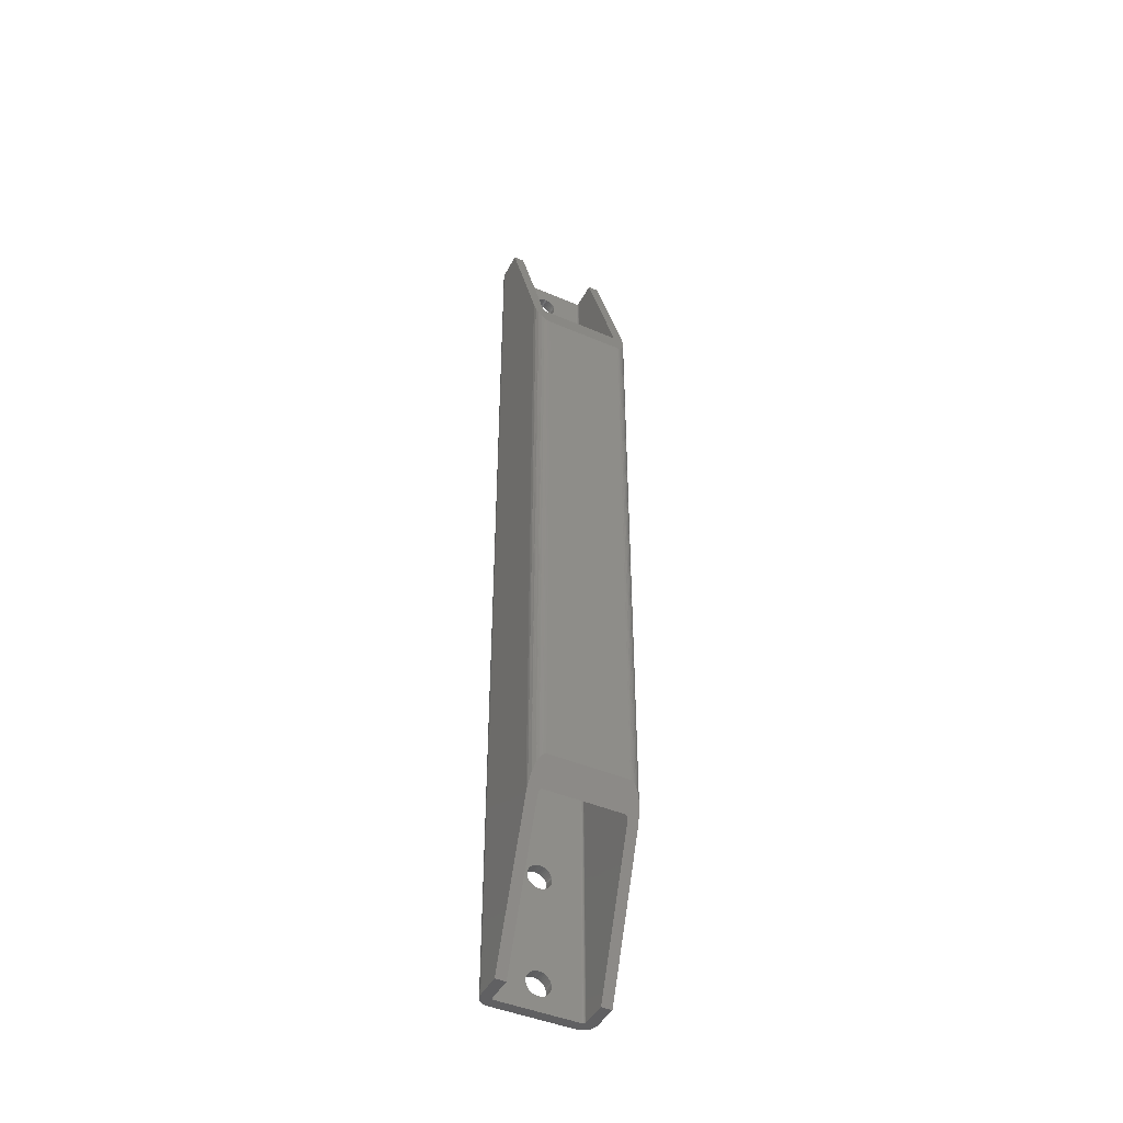
<metadata>
{"format":"stl","ext":"stl","renderer":"f3d","projection":"perspective","resolution":1024,"background":"white","views":[{"elev":-44.5,"azim":153.5,"up":"+Y"}]}
</metadata>
<code>
# stl→obj: 416 verts, 1072 faces
v 2374 1124 1847
v 2370 1124 1847
v 2374 1124 1857
v 2370 1124 1857
v 2374 1124 1858
v 2370 1124 1858
v 2373 1124 1859
v 2373 1124 1860
v 2373 1124 1861
v 2372 1124 1861
v 2369 1124 1858
v 2371 1124 1862
v 2370 1124 1862
v 2369 1124 1862
v 2339 1124 1862
v 2339 1124 1858
v 2338 1124 1862
v 2337 1124 1862
v 2338 1124 1858
v 2336 1124 1862
v 2336 1124 1861
v 2338 1124 1847
v 2334 1124 1847
v 2338 1124 1857
v 2334 1124 1857
v 2334 1124 1858
v 2334 1124 1859
v 2334 1124 1860
v 2335 1124 1861
v 2334 764.4 1847
v 2338 764.4 1847
v 2334 764.4 1857
v 2338 764.4 1857
v 2334 764.4 1858
v 2338 764.4 1858
v 2334 764.4 1859
v 2334 764.4 1860
v 2335 764.4 1861
v 2370 764.4 1847
v 2374 764.4 1847
v 2370 764.4 1857
v 2374 764.4 1857
v 2370 764.4 1858
v 2374 764.4 1858
v 2373 764.4 1859
v 2373 764.4 1860
v 2373 764.4 1861
v 2369 764.4 1858
v 2372 764.4 1861
v 2371 764.4 1862
v 2370 764.4 1862
v 2369 764.4 1862
v 2339 764.4 1858
v 2339 764.4 1862
v 2338 764.4 1862
v 2337 764.4 1862
v 2336 764.4 1862
v 2336 764.4 1861
v 2374 1068 1827
v 2374 820.4 1827
v 2369 1054 1822
v 2369 834.4 1822
v 2339 1054 1822
v 2339 834.4 1822
v 2334 820.4 1827
v 2334 1068 1827
v 2357 1071 1862
v 2356 1071 1862
v 2354 818.9 1862
v 2352 818.6 1862
v 2353 818.8 1862
v 2355 1070 1862
v 2350 816 1862
v 2350 816.7 1862
v 2352 818.3 1862
v 2350 817.3 1862
v 2351 817.9 1862
v 2354 1110 1862
v 2349 1075 1862
v 2355 1110 1862
v 2350 1076 1862
v 2350 1077 1862
v 2352 1078 1862
v 2352 1079 1862
v 2353 1079 1862
v 2354 1079 1862
v 2356 1111 1862
v 2355 1119 1862
v 2356 1118 1862
v 2357 1118 1862
v 2358 1073 1862
v 2358 1072 1862
v 2357 1072 1862
v 2351 1078 1862
v 2358 1112 1862
v 2358 1113 1862
v 2358 1114 1862
v 2357 1112 1862
v 2357 1111 1862
v 2352 1118 1862
v 2352 1119 1862
v 2353 1119 1862
v 2354 1119 1862
v 2357 1078 1862
v 2357 1077 1862
v 2358 1077 1862
v 2358 1076 1862
v 2358 813.6 1862
v 2358 812.9 1862
v 2354 778.9 1862
v 2358 812.2 1862
v 2357 811.5 1862
v 2357 1117 1862
v 2358 1117 1862
v 2358 1116 1862
v 2350 776 1862
v 2350 776.7 1862
v 2355 810.2 1862
v 2350 777.3 1862
v 2351 777.9 1862
v 2352 778.3 1862
v 2349 775.2 1862
v 2355 810 1862
v 2354 809.9 1862
v 2351 811 1862
v 2350 811.5 1862
v 2350 812.2 1862
v 2350 812.9 1862
v 2358 1115 1862
v 2358 1075 1862
v 2358 1074 1862
v 2352 1111 1862
v 2349 1074 1862
v 2352 1110 1862
v 2353 1110 1862
v 2350 1116 1862
v 2350 1117 1862
v 2355 1079 1862
v 2356 1078 1862
v 2355 818.8 1862
v 2355 818.6 1862
v 2356 818.3 1862
v 2354 1070 1862
v 2353 1070 1862
v 2352 1070 1862
v 2352 1071 1862
v 2351 1071 1862
v 2350 1072 1862
v 2356 778.3 1862
v 2358 814.4 1862
v 2355 778.6 1862
v 2355 778.8 1862
v 2353 770 1862
v 2352 770.2 1862
v 2352 770.5 1862
v 2351 771 1862
v 2350 771.5 1862
v 2350 772.2 1862
v 2350 772.9 1862
v 2349 813.6 1862
v 2349 814.4 1862
v 2349 815.2 1862
v 2351 1118 1862
v 2357 811 1862
v 2356 810.5 1862
v 2353 778.8 1862
v 2352 778.6 1862
v 2357 817.9 1862
v 2357 817.3 1862
v 2358 816.7 1862
v 2358 772.2 1862
v 2357 771.5 1862
v 2357 771 1862
v 2356 770.5 1862
v 2350 1073 1862
v 2351 1111 1862
v 2350 1112 1862
v 2355 770.2 1862
v 2355 770 1862
v 2354 769.9 1862
v 2349 773.6 1862
v 2349 774.4 1862
v 2350 1113 1862
v 2349 1114 1862
v 2349 1115 1862
v 2357 777.9 1862
v 2357 777.3 1862
v 2358 776.7 1862
v 2358 776 1862
v 2358 775.2 1862
v 2358 774.4 1862
v 2358 773.6 1862
v 2358 772.9 1862
v 2353 810 1862
v 2352 810.2 1862
v 2352 810.5 1862
v 2358 816 1862
v 2358 815.2 1862
v 2370 834.2 1822
v 2369 834.3 1822
v 2370 1055 1822
v 2370 1055 1823
v 2370 833.6 1823
v 2370 833.9 1823
v 2371 1055 1823
v 2371 833.4 1823
v 2371 832.5 1823
v 2371 1056 1823
v 2372 831.1 1824
v 2372 1057 1823
v 2372 1058 1824
v 2372 830.7 1824
v 2373 829.3 1824
v 2373 1060 1824
v 2373 827.4 1825
v 2373 1061 1825
v 2373 827.3 1825
v 2373 825.1 1826
v 2373 1064 1826
v 2374 823.3 1826
v 2374 1064 1826
v 2374 822.8 1827
v 2374 1066 1827
v 2337 833.6 1823
v 2337 1055 1823
v 2335 828.5 1824
v 2335 827.4 1825
v 2334 1061 1825
v 2334 1066 1827
v 2334 822.8 1827
v 2334 824.7 1826
v 2334 1066 1826
v 2334 825.2 1826
v 2334 1064 1826
v 2334 1062 1825
v 2335 829.3 1824
v 2335 1060 1824
v 2336 831.1 1824
v 2335 1058 1824
v 2336 1058 1824
v 2336 1056 1823
v 2336 832.5 1823
v 2336 831.5 1823
v 2337 832.9 1823
v 2338 1055 1822
v 2338 834.2 1822
v 2338 834 1823
v 2338 1054 1822
v 2338 834.3 1822
v 2370 820.4 1827
v 2370 1068 1827
v 2339 823.2 1826
v 2369 823.2 1826
v 2339 1066 1826
v 2369 1066 1826
v 2338 1068 1827
v 2338 820.4 1827
v 2356 770.5 1858
v 2357 771 1858
v 2354 1110 1858
v 2356 1078 1858
v 2355 1079 1858
v 2355 770.2 1858
v 2357 811 1858
v 2357 811.5 1858
v 2358 812.2 1858
v 2358 1077 1858
v 2358 1076 1858
v 2358 1075 1858
v 2353 1119 1858
v 2354 1119 1858
v 2357 1077 1858
v 2357 1078 1858
v 2353 1070 1858
v 2355 818.8 1858
v 2352 1070 1858
v 2352 1071 1858
v 2357 771.5 1858
v 2358 772.2 1858
v 2358 772.9 1858
v 2355 1070 1858
v 2356 1071 1858
v 2357 1118 1858
v 2356 1118 1858
v 2358 816 1858
v 2358 816.7 1858
v 2357 817.3 1858
v 2357 817.9 1858
v 2358 773.6 1858
v 2358 774.4 1858
v 2358 775.2 1858
v 2358 812.9 1858
v 2358 813.6 1858
v 2358 814.4 1858
v 2356 1111 1858
v 2358 1074 1858
v 2355 1110 1858
v 2355 1119 1858
v 2350 1073 1858
v 2350 1072 1858
v 2354 1070 1858
v 2358 815.2 1858
v 2356 818.3 1858
v 2355 818.6 1858
v 2353 1079 1858
v 2353 1110 1858
v 2354 1079 1858
v 2352 810.2 1858
v 2352 810.5 1858
v 2351 811 1858
v 2354 809.9 1858
v 2355 810 1858
v 2355 810.2 1858
v 2356 810.5 1858
v 2351 1071 1858
v 2351 1111 1858
v 2352 1111 1858
v 2349 1074 1858
v 2352 1110 1858
v 2349 1075 1858
v 2350 1076 1858
v 2352 1079 1858
v 2352 1078 1858
v 2351 1078 1858
v 2353 818.8 1858
v 2352 818.6 1858
v 2352 818.3 1858
v 2349 813.6 1858
v 2350 812.9 1858
v 2358 776 1858
v 2358 776.7 1858
v 2357 777.3 1858
v 2357 777.9 1858
v 2356 778.3 1858
v 2355 778.6 1858
v 2351 771 1858
v 2352 770.5 1858
v 2352 770.2 1858
v 2352 1119 1858
v 2352 1118 1858
v 2351 1118 1858
v 2350 1077 1858
v 2350 812.2 1858
v 2350 811.5 1858
v 2353 770 1858
v 2354 769.9 1858
v 2355 770 1858
v 2350 1117 1858
v 2350 1116 1858
v 2351 817.9 1858
v 2350 817.3 1858
v 2350 816.7 1858
v 2353 810 1858
v 2352 778.6 1858
v 2352 778.3 1858
v 2351 777.9 1858
v 2357 1071 1858
v 2357 1072 1858
v 2358 1072 1858
v 2350 816 1858
v 2349 815.2 1858
v 2349 814.4 1858
v 2350 777.3 1858
v 2350 776.7 1858
v 2350 776 1858
v 2349 775.2 1858
v 2349 774.4 1858
v 2349 773.6 1858
v 2350 772.9 1858
v 2357 1111 1858
v 2357 1112 1858
v 2358 1112 1858
v 2358 1113 1858
v 2358 1114 1858
v 2349 1115 1858
v 2349 1114 1858
v 2350 1113 1858
v 2350 1112 1858
v 2354 818.9 1858
v 2355 778.8 1858
v 2354 778.9 1858
v 2353 778.8 1858
v 2358 1115 1858
v 2358 1116 1858
v 2358 1117 1858
v 2357 1117 1858
v 2350 772.2 1858
v 2350 771.5 1858
v 2358 1073 1858
v 2370 821.8 1827
v 2370 1067 1827
v 2370 821.7 1827
v 2370 821.4 1827
v 2370 820.9 1827
v 2369 822.6 1827
v 2369 822.5 1827
v 2370 822.2 1827
v 2369 1066 1827
v 2369 822.8 1827
v 2369 823 1826
v 2369 823.1 1826
v 2338 822.4 1827
v 2338 1066 1827
v 2338 1067 1827
v 2339 823.1 1826
v 2338 823.1 1826
v 2338 1066 1826
v 2338 823 1826
v 2338 822.9 1827
v 2338 822.8 1827
v 2338 822.7 1827
v 2338 822.5 1827
v 2338 821.7 1827
v 2338 822 1827
v 2338 821.3 1827
v 2338 820.8 1827
f 1 2 3
f 3 2 4
f 3 4 5
f 5 4 6
f 5 6 7
f 7 6 6
f 7 6 8
f 8 6 6
f 8 6 9
f 9 6 6
f 9 6 10
f 10 6 11
f 10 11 12
f 12 11 11
f 12 11 12
f 12 11 11
f 12 11 13
f 13 11 11
f 13 11 14
f 14 11 11
f 14 11 15
f 15 11 16
f 15 16 17
f 17 16 16
f 17 16 18
f 18 16 19
f 18 19 20
f 20 19 19
f 20 19 21
f 22 23 24
f 24 23 25
f 24 25 19
f 19 25 26
f 19 26 19
f 19 26 27
f 19 27 19
f 19 27 28
f 19 28 19
f 19 28 29
f 19 29 19
f 19 29 21
f 19 21 19
f 19 21 19
f 30 31 32
f 32 31 33
f 32 33 34
f 34 33 35
f 34 35 36
f 36 35 35
f 36 35 37
f 37 35 35
f 37 35 38
f 39 40 41
f 41 40 42
f 41 42 43
f 43 42 44
f 43 44 43
f 43 44 45
f 43 45 43
f 43 45 46
f 43 46 43
f 43 46 47
f 43 47 48
f 48 47 49
f 48 49 48
f 48 49 50
f 48 50 48
f 48 50 50
f 48 50 48
f 48 50 51
f 48 51 48
f 48 51 52
f 48 52 53
f 53 52 54
f 53 54 53
f 53 54 55
f 53 55 35
f 35 55 56
f 35 56 35
f 35 56 57
f 35 57 35
f 35 57 58
f 35 58 35
f 35 58 38
f 35 38 35
f 35 38 35
f 1 3 59
f 59 3 42
f 59 42 60
f 60 42 40
f 61 62 63
f 63 62 64
f 30 32 65
f 65 32 25
f 65 25 66
f 66 25 23
f 67 68 69
f 70 71 72
f 72 73 74
f 70 72 75
f 69 68 71
f 71 68 72
f 71 72 72
f 74 76 72
f 72 76 77
f 72 77 75
f 78 79 80
f 80 79 81
f 80 81 82
f 83 84 80
f 80 84 85
f 80 85 80
f 80 85 86
f 80 86 87
f 88 88 14
f 14 88 89
f 14 89 90
f 91 92 69
f 69 92 93
f 69 93 67
f 82 82 80
f 80 82 94
f 80 94 83
f 95 86 96
f 96 86 97
f 95 98 86
f 86 98 99
f 86 99 87
f 100 101 15
f 15 101 102
f 15 102 14
f 14 102 103
f 14 103 88
f 104 105 14
f 14 105 106
f 14 106 107
f 108 109 110
f 110 109 111
f 110 111 112
f 90 113 14
f 14 113 114
f 14 114 115
f 116 117 118
f 117 119 118
f 118 119 120
f 118 120 121
f 116 118 122
f 122 118 123
f 122 123 124
f 125 126 54
f 54 126 127
f 54 127 128
f 115 129 14
f 14 129 97
f 14 97 97
f 107 130 14
f 14 130 131
f 14 131 69
f 69 131 131
f 69 131 91
f 132 133 134
f 134 133 79
f 134 79 135
f 135 79 78
f 136 137 15
f 86 138 97
f 97 138 138
f 97 138 14
f 14 138 139
f 14 139 104
f 69 140 14
f 14 140 141
f 14 141 142
f 72 143 54
f 54 143 144
f 54 144 145
f 145 146 54
f 54 146 147
f 54 147 148
f 149 150 151
f 151 150 108
f 151 108 152
f 152 108 110
f 153 154 54
f 54 154 155
f 54 155 156
f 156 157 54
f 54 157 158
f 54 158 159
f 128 160 54
f 54 160 161
f 54 161 72
f 72 161 162
f 72 162 73
f 137 137 15
f 15 137 163
f 15 163 100
f 112 164 110
f 110 164 165
f 110 165 166
f 166 165 118
f 166 118 167
f 167 118 121
f 142 168 14
f 14 168 169
f 14 169 170
f 171 172 52
f 52 172 173
f 52 173 174
f 148 148 54
f 54 148 175
f 54 175 133
f 132 176 133
f 133 176 177
f 133 177 177
f 174 178 52
f 52 178 179
f 52 179 54
f 54 179 180
f 54 180 153
f 159 181 54
f 54 181 182
f 54 182 122
f 133 133 54
f 54 133 177
f 54 177 15
f 15 177 183
f 15 183 184
f 184 184 15
f 15 184 185
f 15 185 136
f 149 186 150
f 150 186 187
f 150 187 188
f 189 190 52
f 52 190 191
f 191 192 52
f 52 192 193
f 52 193 171
f 124 194 122
f 122 194 195
f 122 195 54
f 54 195 196
f 54 196 125
f 170 197 14
f 14 197 198
f 14 198 52
f 52 198 150
f 52 150 189
f 189 150 188
f 62 62 61
f 61 61 199
f 61 199 61
f 61 199 200
f 61 200 62
f 61 201 199
f 199 201 201
f 199 201 199
f 202 203 201
f 201 203 204
f 201 204 199
f 202 202 203
f 203 202 205
f 203 205 206
f 206 205 207
f 205 208 207
f 207 208 208
f 207 208 207
f 207 208 209
f 208 210 209
f 209 210 211
f 209 211 212
f 212 211 213
f 213 211 214
f 213 214 215
f 214 214 215
f 215 214 216
f 215 216 217
f 217 216 218
f 218 216 219
f 218 219 220
f 220 219 221
f 220 221 222
f 221 223 222
f 222 223 59
f 222 59 60
f 224 224 225
f 226 227 228
f 66 229 65
f 65 229 230
f 230 229 231
f 231 229 232
f 231 232 233
f 233 232 234
f 233 234 227
f 227 234 235
f 227 235 228
f 226 228 236
f 236 228 237
f 236 237 238
f 238 237 239
f 238 239 240
f 241 241 242
f 241 242 240
f 240 242 243
f 240 243 238
f 225 224 225
f 225 224 241
f 241 224 244
f 241 244 242
f 245 245 246
f 245 246 225
f 225 246 225
f 225 246 247
f 225 247 224
f 248 63 64
f 64 249 245
f 245 249 246
f 245 246 246
f 64 245 64
f 64 245 245
f 64 245 248
f 14 52 51
f 14 51 13
f 13 51 50
f 13 50 12
f 12 50 50
f 12 50 12
f 12 50 49
f 12 49 10
f 10 49 47
f 10 47 9
f 9 47 46
f 9 46 8
f 8 46 45
f 8 45 7
f 7 45 44
f 7 44 5
f 5 44 42
f 5 42 3
f 25 32 34
f 25 34 26
f 26 34 36
f 26 36 27
f 27 36 37
f 27 37 28
f 28 37 38
f 28 38 29
f 29 38 58
f 29 58 21
f 21 58 57
f 21 57 20
f 20 57 56
f 20 56 18
f 18 56 55
f 18 55 17
f 17 55 54
f 17 54 15
f 39 41 250
f 250 41 4
f 250 4 251
f 251 4 2
f 252 253 254
f 254 253 255
f 22 24 256
f 256 24 33
f 256 33 257
f 257 33 31
f 258 259 48
f 260 261 262
f 258 48 263
f 264 265 48
f 48 265 266
f 267 260 268
f 268 260 269
f 270 16 271
f 271 16 11
f 267 272 260
f 260 272 273
f 260 273 261
f 274 275 276
f 276 275 277
f 259 278 48
f 48 278 279
f 48 279 280
f 281 281 48
f 48 281 282
f 283 284 11
f 285 286 274
f 274 286 287
f 274 287 288
f 280 289 48
f 48 289 290
f 48 290 291
f 266 292 48
f 48 292 293
f 48 293 294
f 295 296 297
f 297 296 269
f 297 269 297
f 297 269 260
f 284 298 11
f 11 298 298
f 11 298 271
f 275 299 300
f 281 48 301
f 301 48 294
f 301 294 274
f 274 294 302
f 274 302 285
f 288 303 274
f 274 303 304
f 274 304 275
f 305 306 307
f 307 306 260
f 307 260 262
f 262 260 262
f 308 53 309
f 309 53 310
f 311 312 291
f 291 312 313
f 291 313 48
f 48 313 314
f 48 314 264
f 300 300 275
f 275 300 315
f 275 315 277
f 316 317 318
f 318 317 319
f 318 319 320
f 320 319 306
f 320 306 321
f 305 322 306
f 306 322 323
f 306 323 324
f 325 326 16
f 16 326 327
f 328 329 53
f 291 330 311
f 311 330 331
f 311 331 332
f 332 333 311
f 311 333 334
f 311 334 335
f 336 337 53
f 53 337 338
f 270 339 16
f 16 339 340
f 16 340 341
f 324 342 306
f 306 342 342
f 306 342 321
f 329 343 53
f 53 343 344
f 53 344 310
f 338 345 53
f 53 345 346
f 53 346 48
f 48 346 347
f 48 347 263
f 341 348 16
f 16 348 348
f 16 348 349
f 327 350 16
f 16 350 351
f 16 351 352
f 353 354 308
f 308 354 355
f 308 355 356
f 282 357 48
f 48 357 358
f 48 358 359
f 352 360 16
f 16 360 361
f 16 361 53
f 53 361 362
f 53 362 328
f 356 363 308
f 308 363 364
f 308 364 53
f 53 364 365
f 53 365 366
f 366 367 53
f 53 367 368
f 53 368 369
f 295 370 296
f 296 370 371
f 296 371 372
f 11 373 374
f 349 375 16
f 16 375 376
f 16 376 376
f 376 377 16
f 16 377 378
f 16 378 318
f 318 378 378
f 318 378 316
f 325 16 379
f 379 16 318
f 379 318 275
f 275 318 318
f 275 318 299
f 335 380 311
f 311 380 381
f 311 381 353
f 353 381 382
f 353 382 354
f 374 374 11
f 11 374 383
f 11 383 384
f 384 385 11
f 11 385 386
f 11 386 283
f 369 387 53
f 53 387 388
f 53 388 336
f 372 373 296
f 296 373 11
f 296 11 296
f 296 11 48
f 296 48 389
f 389 48 359
f 390 391 391
f 392 393 391
f 391 393 394
f 391 394 251
f 251 394 250
f 251 250 251
f 392 391 390
f 390 391 391
f 390 391 391
f 395 396 391
f 391 396 397
f 391 397 390
f 391 398 395
f 395 398 398
f 395 398 399
f 399 398 399
f 398 398 399
f 399 398 398
f 399 398 400
f 400 398 400
f 253 255 253
f 253 255 255
f 398 255 400
f 400 255 255
f 400 255 401
f 401 255 253
f 255 255 253
f 255 255 253
f 253 255 255
f 253 255 253
f 253 255 253
f 253 255 253
f 253 255 255
f 253 255 255
f 402 403 404
f 254 254 252
f 252 252 254
f 254 252 252
f 254 252 252
f 405 254 406
f 406 254 254
f 254 254 252
f 252 254 254
f 252 254 252
f 252 254 405
f 254 254 406
f 406 254 407
f 406 407 408
f 408 407 409
f 407 407 409
f 409 407 403
f 409 403 410
f 410 403 411
f 403 403 411
f 411 403 403
f 411 403 412
f 412 403 402
f 402 403 403
f 402 403 403
f 413 404 404
f 413 413 404
f 404 413 414
f 404 414 402
f 404 404 413
f 413 404 256
f 413 256 415
f 415 256 256
f 415 256 416
f 416 256 256
f 416 256 257
f 4 41 43
f 4 43 6
f 6 43 43
f 6 43 6
f 6 43 43
f 6 43 6
f 6 43 43
f 6 43 6
f 6 43 48
f 6 48 11
f 11 48 48
f 11 48 11
f 11 48 48
f 11 48 11
f 11 48 48
f 11 48 11
f 11 48 48
f 11 48 11
f 16 53 53
f 16 53 16
f 16 53 35
f 16 35 19
f 19 35 35
f 19 35 19
f 19 35 35
f 19 35 19
f 19 35 35
f 19 35 19
f 19 35 35
f 19 35 19
f 19 35 35
f 19 35 19
f 19 35 35
f 19 35 19
f 19 35 35
f 19 35 19
f 19 35 33
f 19 33 24
f 399 217 399
f 399 217 218
f 399 218 395
f 395 218 220
f 395 220 396
f 408 409 227
f 227 409 233
f 396 220 397
f 397 220 222
f 397 222 390
f 412 231 411
f 411 231 233
f 411 233 410
f 410 233 409
f 40 39 60
f 60 39 250
f 250 394 60
f 60 394 393
f 60 393 222
f 222 393 392
f 222 392 390
f 412 402 231
f 231 402 414
f 231 414 230
f 230 414 413
f 230 413 413
f 31 30 257
f 257 30 65
f 257 65 416
f 416 65 230
f 416 230 415
f 415 230 413
f 399 400 217
f 217 400 400
f 217 400 215
f 215 400 401
f 215 401 213
f 213 401 253
f 213 253 212
f 212 253 253
f 212 253 209
f 209 253 253
f 209 253 207
f 207 253 253
f 207 253 207
f 244 224 242
f 242 224 252
f 242 252 243
f 243 252 252
f 243 252 238
f 238 252 252
f 238 252 236
f 236 252 252
f 236 252 226
f 226 252 405
f 226 405 227
f 227 405 406
f 227 406 408
f 253 200 199
f 246 249 246
f 246 249 252
f 246 252 247
f 247 252 252
f 247 252 224
f 224 252 224
f 199 204 203
f 62 200 62
f 62 200 253
f 62 253 64
f 64 253 252
f 64 252 64
f 64 252 249
f 199 199 253
f 253 199 203
f 253 203 253
f 253 203 206
f 253 206 207
f 403 403 232
f 232 403 234
f 403 403 234
f 234 403 403
f 234 403 235
f 255 398 216
f 216 398 219
f 403 232 403
f 403 232 229
f 403 229 404
f 391 391 223
f 23 22 66
f 66 22 256
f 66 256 256
f 398 398 219
f 219 398 398
f 219 398 221
f 221 398 398
f 221 398 223
f 223 398 391
f 223 391 391
f 2 1 251
f 251 1 59
f 251 59 251
f 251 59 223
f 251 223 391
f 391 223 391
f 256 256 66
f 66 256 404
f 66 404 229
f 229 404 404
f 229 404 404
f 208 205 208
f 208 205 255
f 208 255 210
f 210 255 255
f 210 255 211
f 211 255 255
f 211 255 214
f 214 255 255
f 214 255 214
f 214 255 255
f 214 255 216
f 216 255 255
f 216 255 255
f 245 225 225
f 403 407 235
f 235 407 407
f 235 407 228
f 228 407 254
f 228 254 237
f 237 254 254
f 237 254 239
f 239 254 254
f 239 254 240
f 240 254 254
f 240 254 241
f 241 254 254
f 241 254 241
f 254 245 245
f 201 61 201
f 201 61 255
f 201 255 202
f 202 255 255
f 202 255 202
f 202 255 205
f 245 245 254
f 254 245 225
f 254 225 254
f 254 225 225
f 254 225 241
f 248 245 63
f 63 245 254
f 63 254 61
f 61 254 255
f 61 255 61
f 61 255 61
f 179 346 180
f 180 346 345
f 180 345 153
f 153 345 338
f 153 338 154
f 154 338 337
f 154 337 155
f 155 337 336
f 155 336 156
f 156 336 388
f 156 388 157
f 157 388 387
f 157 387 158
f 158 387 369
f 158 369 159
f 159 369 368
f 159 368 181
f 181 368 367
f 181 367 182
f 182 367 366
f 182 366 122
f 122 366 365
f 122 365 116
f 116 365 364
f 116 364 117
f 117 364 363
f 117 363 119
f 119 363 356
f 119 356 120
f 120 356 355
f 120 355 121
f 121 355 354
f 121 354 167
f 167 354 382
f 167 382 166
f 166 382 381
f 166 381 110
f 110 381 380
f 110 380 152
f 152 380 335
f 152 335 151
f 151 335 334
f 151 334 149
f 149 334 333
f 149 333 186
f 186 333 332
f 186 332 187
f 187 332 331
f 187 331 188
f 188 331 330
f 188 330 189
f 189 330 291
f 189 291 190
f 190 291 290
f 190 290 191
f 191 290 289
f 191 289 192
f 192 289 280
f 192 280 193
f 193 280 279
f 193 279 171
f 171 279 278
f 171 278 172
f 172 278 259
f 172 259 173
f 173 259 258
f 173 258 174
f 174 258 263
f 174 263 178
f 178 263 347
f 178 347 179
f 179 347 346
f 123 311 124
f 124 311 353
f 124 353 194
f 194 353 308
f 194 308 195
f 195 308 309
f 195 309 196
f 196 309 310
f 196 310 125
f 125 310 344
f 125 344 126
f 126 344 343
f 126 343 127
f 127 343 329
f 127 329 128
f 128 329 328
f 128 328 160
f 160 328 362
f 160 362 161
f 161 362 361
f 161 361 162
f 162 361 360
f 162 360 73
f 73 360 352
f 73 352 74
f 74 352 351
f 74 351 76
f 76 351 350
f 76 350 77
f 77 350 327
f 77 327 75
f 75 327 326
f 75 326 70
f 70 326 325
f 70 325 71
f 71 325 379
f 71 379 69
f 69 379 275
f 69 275 140
f 140 275 304
f 140 304 141
f 141 304 303
f 141 303 142
f 142 303 288
f 142 288 168
f 168 288 287
f 168 287 169
f 169 287 286
f 169 286 170
f 170 286 285
f 170 285 197
f 197 285 302
f 197 302 198
f 198 302 294
f 198 294 150
f 150 294 293
f 150 293 108
f 108 293 292
f 108 292 109
f 109 292 266
f 109 266 111
f 111 266 265
f 111 265 112
f 112 265 264
f 112 264 164
f 164 264 314
f 164 314 165
f 165 314 313
f 165 313 118
f 118 313 312
f 118 312 123
f 123 312 311
f 72 301 143
f 143 301 274
f 143 274 144
f 144 274 276
f 144 276 145
f 145 276 277
f 145 277 146
f 146 277 315
f 146 315 147
f 147 315 300
f 147 300 148
f 148 300 300
f 148 300 148
f 148 300 299
f 148 299 175
f 175 299 318
f 175 318 133
f 133 318 318
f 133 318 133
f 133 318 320
f 133 320 79
f 79 320 321
f 79 321 81
f 81 321 342
f 81 342 82
f 82 342 342
f 82 342 82
f 82 342 324
f 82 324 94
f 94 324 323
f 94 323 83
f 83 323 322
f 83 322 84
f 84 322 305
f 84 305 85
f 85 305 307
f 85 307 86
f 86 307 262
f 86 262 138
f 138 262 262
f 138 262 138
f 138 262 261
f 138 261 139
f 139 261 273
f 139 273 104
f 104 273 272
f 104 272 105
f 105 272 267
f 105 267 106
f 106 267 268
f 106 268 107
f 107 268 269
f 107 269 130
f 130 269 296
f 130 296 131
f 131 296 296
f 131 296 131
f 131 296 389
f 131 389 91
f 91 389 359
f 91 359 92
f 92 359 358
f 92 358 93
f 93 358 357
f 93 357 67
f 67 357 282
f 67 282 68
f 68 282 281
f 68 281 72
f 72 281 281
f 72 281 72
f 72 281 301
f 80 260 78
f 78 260 306
f 78 306 135
f 135 306 319
f 135 319 134
f 134 319 317
f 134 317 132
f 132 317 316
f 132 316 176
f 176 316 378
f 176 378 177
f 177 378 378
f 177 378 177
f 177 378 377
f 177 377 183
f 183 377 376
f 183 376 184
f 184 376 376
f 184 376 184
f 184 376 375
f 184 375 185
f 185 375 349
f 185 349 136
f 136 349 348
f 136 348 137
f 137 348 348
f 137 348 137
f 137 348 341
f 137 341 163
f 163 341 340
f 163 340 100
f 100 340 339
f 100 339 101
f 101 339 270
f 101 270 102
f 102 270 271
f 102 271 103
f 103 271 298
f 103 298 88
f 88 298 298
f 88 298 88
f 88 298 284
f 88 284 89
f 89 284 283
f 89 283 90
f 90 283 386
f 90 386 113
f 113 386 385
f 113 385 114
f 114 385 384
f 114 384 115
f 115 384 383
f 115 383 129
f 129 383 374
f 129 374 97
f 97 374 374
f 97 374 97
f 97 374 373
f 97 373 96
f 96 373 372
f 96 372 95
f 95 372 371
f 95 371 98
f 98 371 370
f 98 370 99
f 99 370 295
f 99 295 87
f 87 295 297
f 87 297 80
f 80 297 297
f 80 297 80
f 80 297 260

</code>
